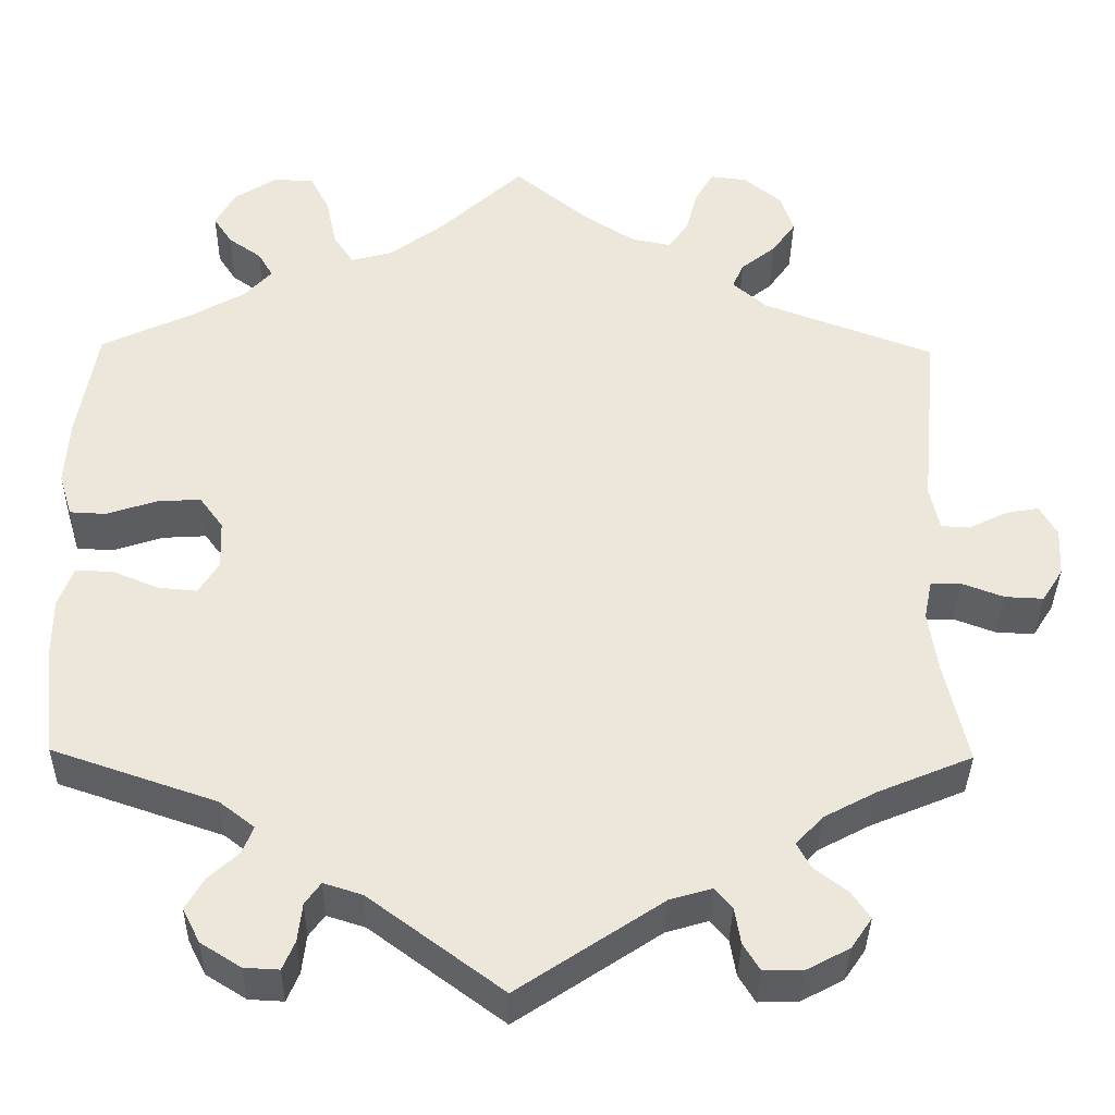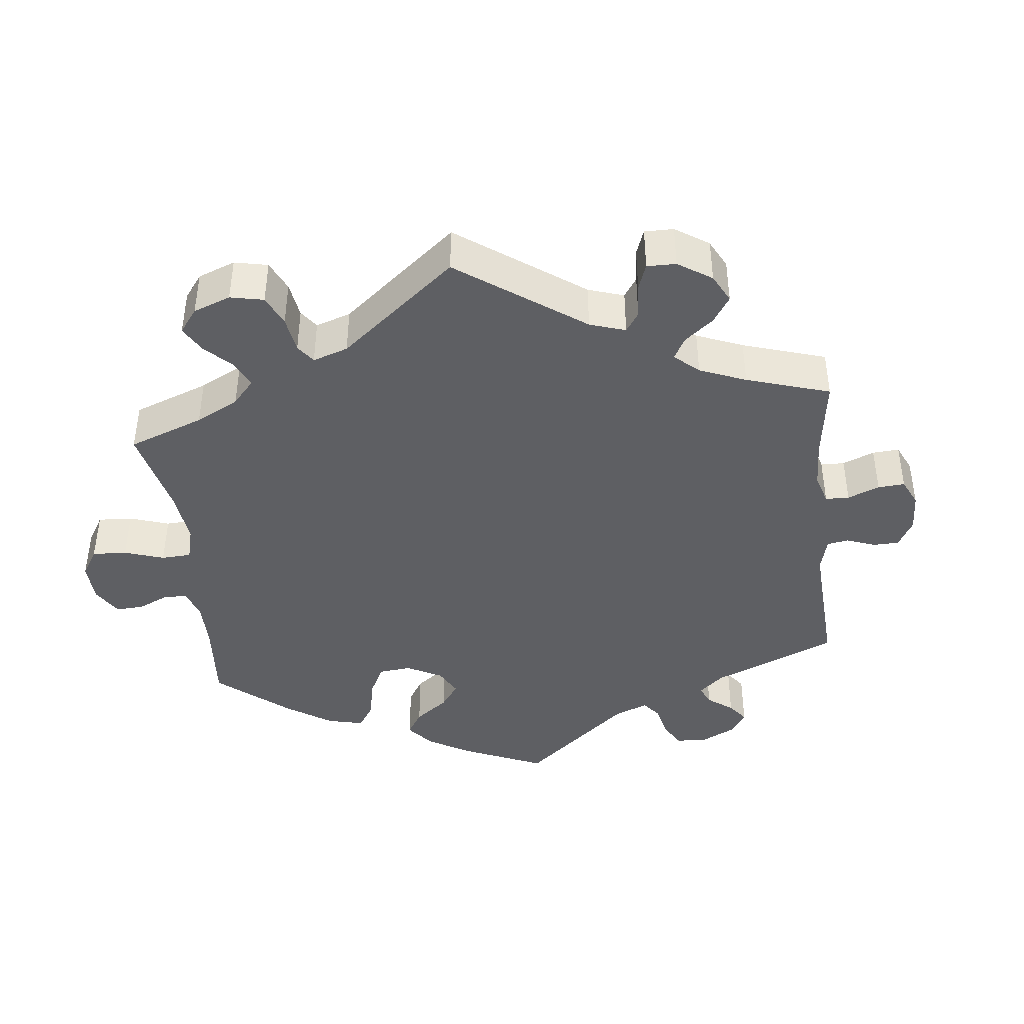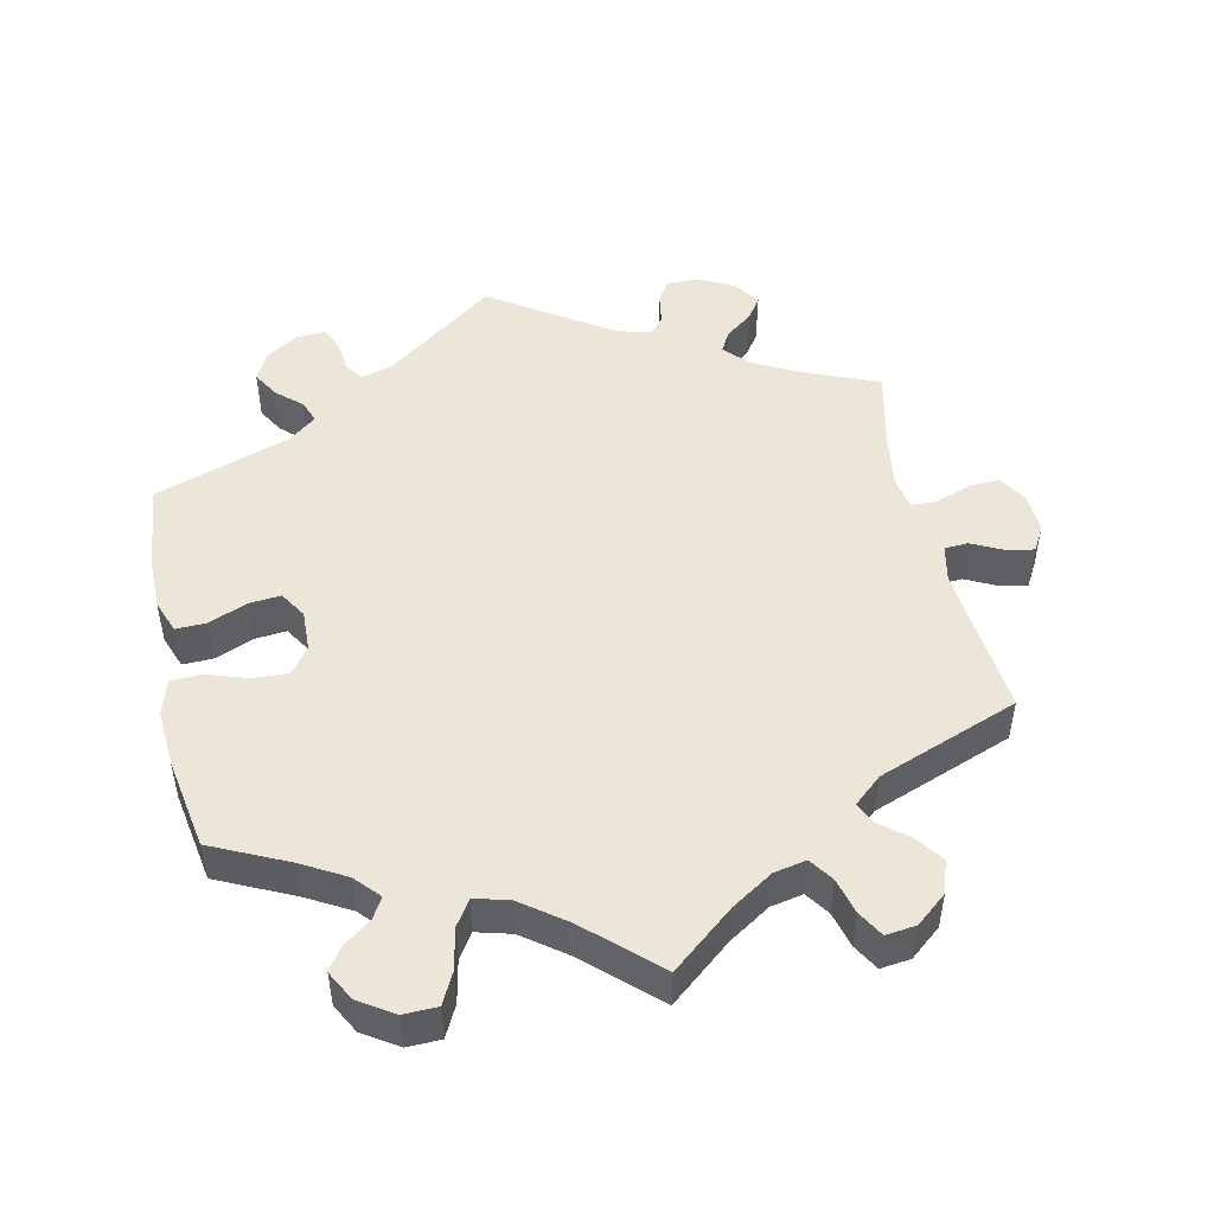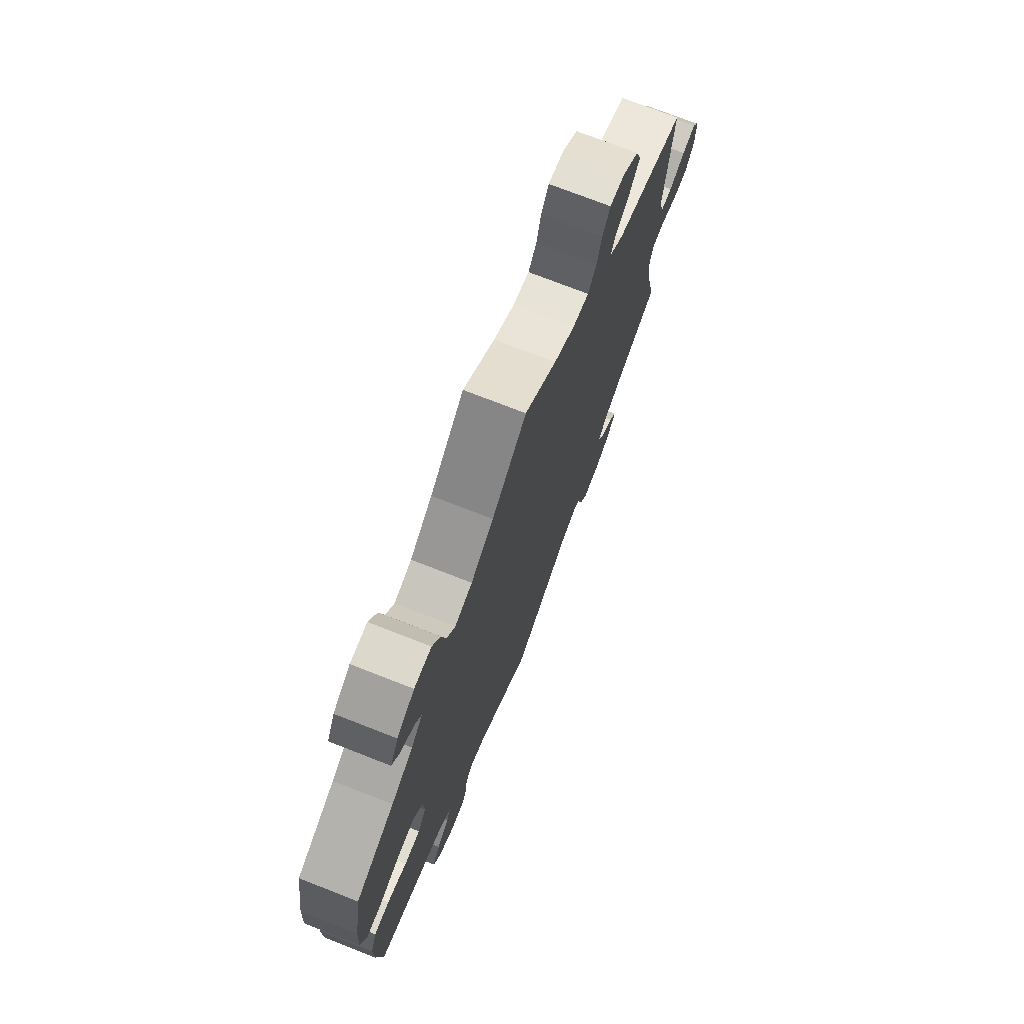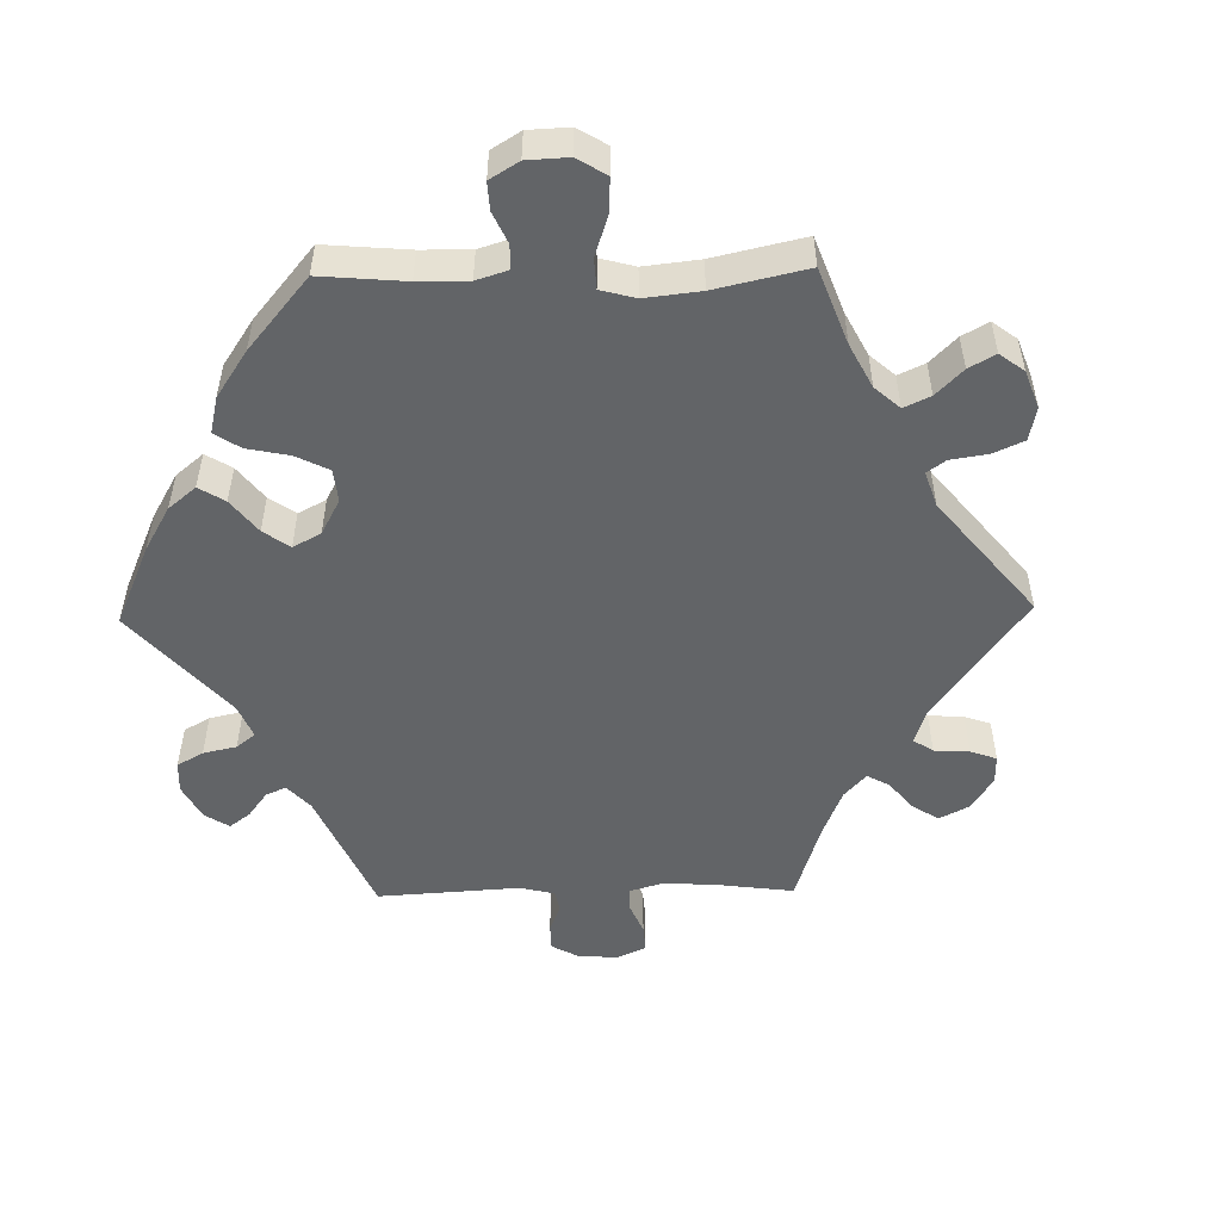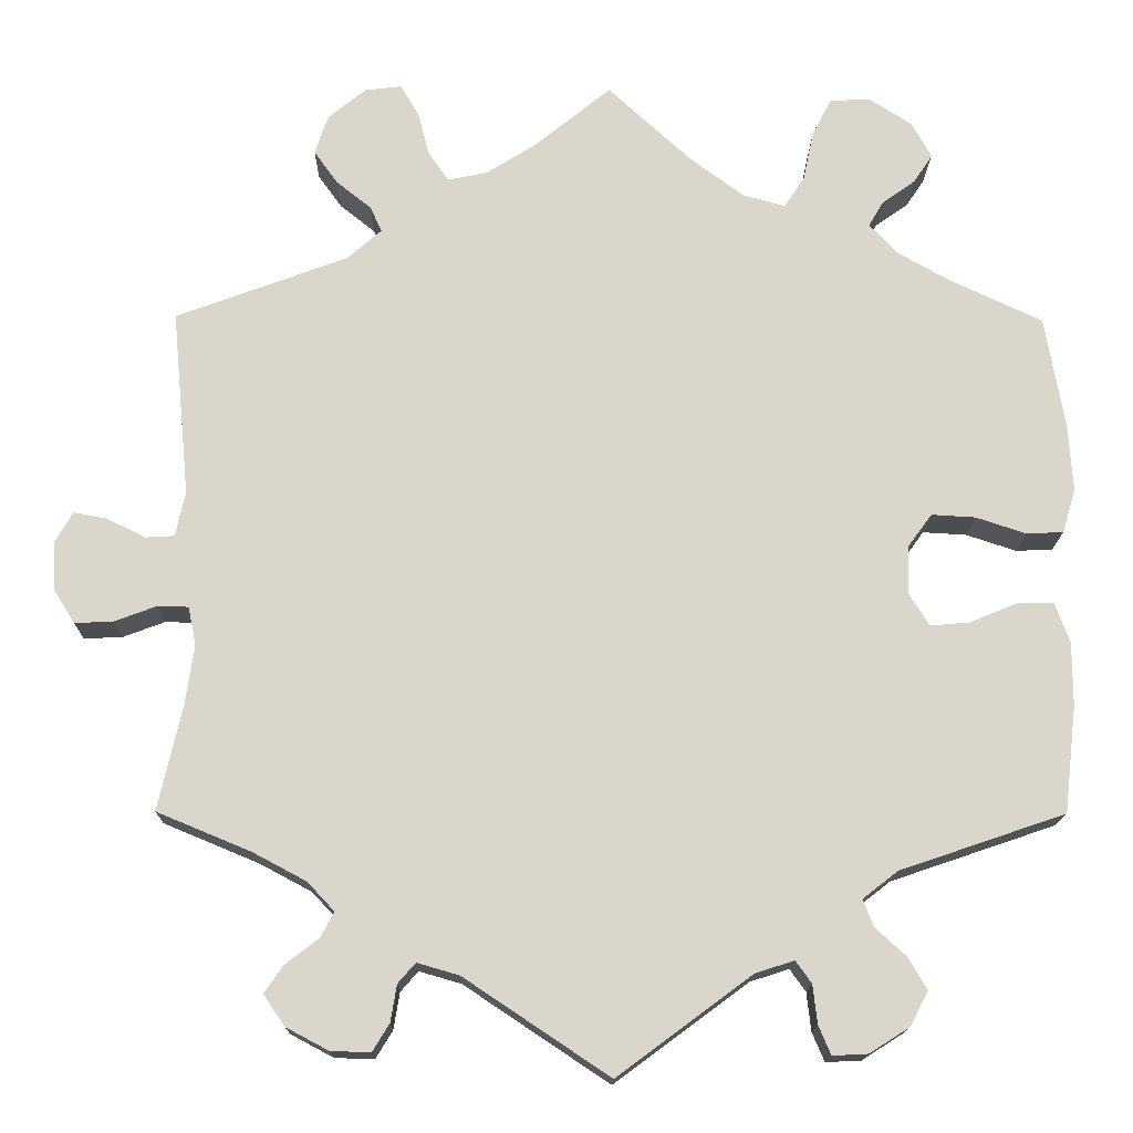
<metadata>
{"format":"obj","ext":"obj","renderer":"f3d","projection":"perspective","resolution":1024,"background":"white","views":[{"elev":-36.5,"azim":-0.9,"up":"+Z"},{"elev":-41.5,"azim":66.2,"up":"+Y"},{"elev":49.1,"azim":-12.3,"up":"+Y"},{"elev":74.0,"azim":-68.6,"up":"+Z"},{"elev":-51.1,"azim":-28.9,"up":"+Y"},{"elev":-15.9,"azim":179.3,"up":"+Z"}]}
</metadata>
<code>
v -0.153 0.07 -0.465
v -0.197 0.07 -0.451
v -0.215 0.07 -0.476
v -0.22 0.07 -0.52
v -0.234 0.07 -0.553
v -0.274 0.07 -0.551
v -0.32 0.07 -0.522
v -0.34 0.07 -0.483
v -0.319 0.07 -0.447
v -0.284 0.07 -0.415
v -0.272 0.07 -0.384
v -0.312 0.07 -0.353
v -0.5 0.07 -0.289
v -0.514 0.07 -0.167
v -0.514 0.07 -0.095
v -0.497 0.07 -0.049
v -0.455 0.07 -0.05
v -0.401 0.07 -0.072
v -0.357 0.07 -0.076
v -0.334 0.07 -0.039
v -0.336 0.07 0.017
v -0.363 0.07 0.054
v -0.413 0.07 0.051
v -0.47 0.07 0.032
v -0.512 0.07 0.034
v -0.527 0.07 0.084
v -0.522 0.07 0.161
v -0.5 0.07 0.289
v -0.394 0.07 0.339
v -0.334 0.07 0.373
v -0.303 0.07 0.407
v -0.32 0.07 0.436
v -0.358 0.07 0.463
v -0.379 0.07 0.495
v -0.357 0.07 0.536
v -0.309 0.07 0.567
v -0.262 0.07 0.566
v -0.24 0.07 0.523
v -0.228 0.07 0.466
v -0.205 0.07 0.431
v -0.157 0.07 0.444
v -0.095 0.07 0.49
v 0 0.07 0.578
v 0.087 0.07 0.507
v 0.144 0.07 0.471
v 0.189 0.07 0.462
v 0.212 0.07 0.495
v 0.225 0.07 0.545
v 0.246 0.07 0.581
v 0.288 0.07 0.576
v 0.331 0.07 0.541
v 0.346 0.07 0.496
v 0.319 0.07 0.458
v 0.279 0.07 0.426
v 0.266 0.07 0.397
v 0.305 0.07 0.363
v 0.501 0.07 0.29
v 0.481 0.07 0.077
v 0.492 0.07 0.026
v 0.525 0.07 0.024
v 0.569 0.07 0.046
v 0.607 0.07 0.053
v 0.627 0.07 0.018
v 0.624 0.07 -0.038
v 0.6 0.07 -0.076
v 0.556 0.07 -0.074
v 0.508 0.07 -0.056
v 0.473 0.07 -0.057
v 0.464 0.07 -0.101
v 0.474 0.07 -0.17
v 0.501 0.07 -0.289
v 0.393 0.07 -0.334
v 0.333 0.07 -0.366
v 0.302 0.07 -0.399
v 0.318 0.07 -0.428
v 0.356 0.07 -0.457
v 0.377 0.07 -0.488
v 0.353 0.07 -0.523
v 0.304 0.07 -0.549
v 0.259 0.07 -0.55
v 0.24 0.07 -0.519
v 0.233 0.07 -0.477
v 0.213 0.07 -0.454
v 0.165 0.07 -0.468
v 0 0.07 -0.578
v -0.153 0 -0.465
v -0.197 0 -0.451
v -0.215 0 -0.476
v -0.22 0 -0.52
v -0.234 0 -0.553
v -0.274 0 -0.551
v -0.32 0 -0.522
v -0.34 0 -0.483
v -0.319 0 -0.447
v -0.284 0 -0.415
v -0.272 0 -0.384
v -0.312 0 -0.353
v -0.5 0 -0.289
v -0.514 0 -0.167
v -0.514 0 -0.095
v -0.497 0 -0.049
v -0.455 0 -0.05
v -0.401 0 -0.072
v -0.357 0 -0.076
v -0.334 0 -0.039
v -0.336 0 0.017
v -0.363 0 0.054
v -0.413 0 0.051
v -0.47 0 0.032
v -0.512 0 0.034
v -0.527 0 0.084
v -0.522 0 0.161
v -0.5 0 0.289
v -0.394 0 0.339
v -0.334 0 0.373
v -0.303 0 0.407
v -0.32 0 0.436
v -0.358 0 0.463
v -0.379 0 0.495
v -0.357 0 0.536
v -0.309 0 0.567
v -0.262 0 0.566
v -0.24 0 0.523
v -0.228 0 0.466
v -0.205 0 0.431
v -0.157 0 0.444
v -0.095 0 0.49
v 0 0 0.578
v 0.087 0 0.507
v 0.144 0 0.471
v 0.189 0 0.462
v 0.212 0 0.495
v 0.225 0 0.545
v 0.246 0 0.581
v 0.288 0 0.576
v 0.331 0 0.541
v 0.346 0 0.496
v 0.319 0 0.458
v 0.279 0 0.426
v 0.266 0 0.397
v 0.305 0 0.363
v 0.501 0 0.29
v 0.481 0 0.077
v 0.492 0 0.026
v 0.525 0 0.024
v 0.569 0 0.046
v 0.607 0 0.053
v 0.627 0 0.018
v 0.624 0 -0.038
v 0.6 0 -0.076
v 0.556 0 -0.074
v 0.508 0 -0.056
v 0.473 0 -0.057
v 0.464 0 -0.101
v 0.474 0 -0.17
v 0.501 0 -0.289
v 0.393 0 -0.334
v 0.333 0 -0.366
v 0.302 0 -0.399
v 0.318 0 -0.428
v 0.356 0 -0.457
v 0.377 0 -0.488
v 0.353 0 -0.523
v 0.304 0 -0.549
v 0.259 0 -0.55
v 0.24 0 -0.519
v 0.233 0 -0.477
v 0.213 0 -0.454
v 0.165 0 -0.468
v 0 0 -0.578
f 84 85 1
f 83 84 1 2
f 79 80 81 82
f 79 82 83
f 78 79 83
f 75 76 77 78
f 74 75 78 83
f 73 74 83 2
f 70 71 72
f 69 70 72 73
f 68 69 73 2
f 64 65 66 67
f 64 67 68
f 63 64 68
f 60 61 62 63
f 60 63 68
f 59 60 68 2
f 56 57 58
f 55 56 58 59
f 51 52 53 54
f 49 50 51 54
f 47 48 49 54
f 46 47 54 55
f 45 46 55 59
f 42 43 44
f 41 42 44 45
f 40 41 45 59
f 36 37 38 39
f 36 39 40
f 35 36 40
f 32 33 34 35
f 31 32 35 40
f 30 31 40 59
f 26 27 28 29
f 23 24 25 26
f 22 23 26 29
f 21 22 29 30
f 15 16 17 18
f 15 18 19
f 12 13 14 15
f 11 12 15 19
f 7 8 9 10
f 7 10 11
f 6 7 11
f 3 4 5 6
f 2 3 6 11
f 20 21 30 59
f 19 20 59
f 2 11 19 59
f 86 170 169
f 87 86 169 168
f 167 166 165 164
f 168 167 164
f 168 164 163
f 163 162 161 160
f 168 163 160 159
f 87 168 159 158
f 157 156 155
f 158 157 155 154
f 87 158 154 153
f 152 151 150 149
f 153 152 149
f 153 149 148
f 148 147 146 145
f 153 148 145
f 87 153 145 144
f 143 142 141
f 144 143 141 140
f 139 138 137 136
f 139 136 135 134
f 139 134 133 132
f 140 139 132 131
f 144 140 131 130
f 129 128 127
f 130 129 127 126
f 144 130 126 125
f 124 123 122 121
f 125 124 121
f 125 121 120
f 120 119 118 117
f 125 120 117 116
f 144 125 116 115
f 114 113 112 111
f 111 110 109 108
f 114 111 108 107
f 115 114 107 106
f 103 102 101 100
f 104 103 100
f 100 99 98 97
f 104 100 97 96
f 95 94 93 92
f 96 95 92
f 96 92 91
f 91 90 89 88
f 96 91 88 87
f 144 115 106 105
f 144 105 104
f 144 104 96 87
f 1 86 87 2
f 2 87 88 3
f 3 88 89 4
f 4 89 90 5
f 5 90 91 6
f 6 91 92 7
f 7 92 93 8
f 8 93 94 9
f 9 94 95 10
f 10 95 96 11
f 11 96 97 12
f 12 97 98 13
f 13 98 99 14
f 14 99 100 15
f 15 100 101 16
f 16 101 102 17
f 17 102 103 18
f 18 103 104 19
f 19 104 105 20
f 20 105 106 21
f 21 106 107 22
f 22 107 108 23
f 23 108 109 24
f 24 109 110 25
f 25 110 111 26
f 26 111 112 27
f 27 112 113 28
f 28 113 114 29
f 29 114 115 30
f 30 115 116 31
f 31 116 117 32
f 32 117 118 33
f 33 118 119 34
f 34 119 120 35
f 35 120 121 36
f 36 121 122 37
f 37 122 123 38
f 38 123 124 39
f 39 124 125 40
f 40 125 126 41
f 41 126 127 42
f 42 127 128 43
f 43 128 129 44
f 44 129 130 45
f 45 130 131 46
f 46 131 132 47
f 47 132 133 48
f 48 133 134 49
f 49 134 135 50
f 50 135 136 51
f 51 136 137 52
f 52 137 138 53
f 53 138 139 54
f 54 139 140 55
f 55 140 141 56
f 56 141 142 57
f 57 142 143 58
f 58 143 144 59
f 59 144 145 60
f 60 145 146 61
f 61 146 147 62
f 62 147 148 63
f 63 148 149 64
f 64 149 150 65
f 65 150 151 66
f 66 151 152 67
f 67 152 153 68
f 68 153 154 69
f 69 154 155 70
f 70 155 156 71
f 71 156 157 72
f 72 157 158 73
f 73 158 159 74
f 74 159 160 75
f 75 160 161 76
f 76 161 162 77
f 77 162 163 78
f 78 163 164 79
f 79 164 165 80
f 80 165 166 81
f 81 166 167 82
f 82 167 168 83
f 83 168 169 84
f 84 169 170 85
f 85 170 86 1

</code>
